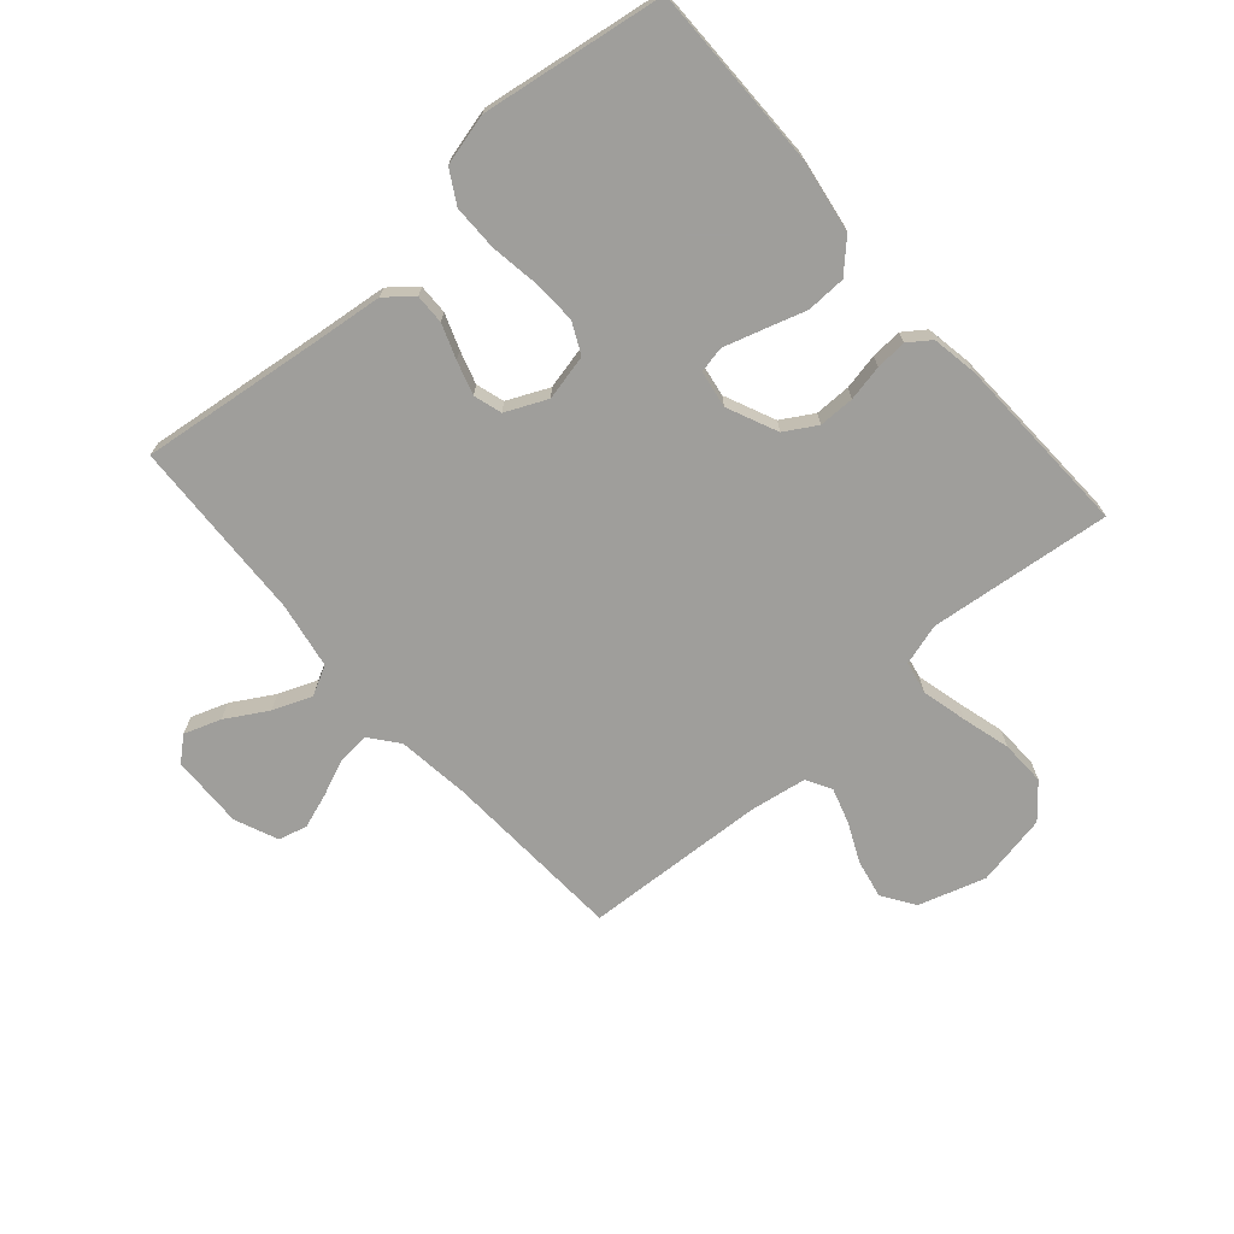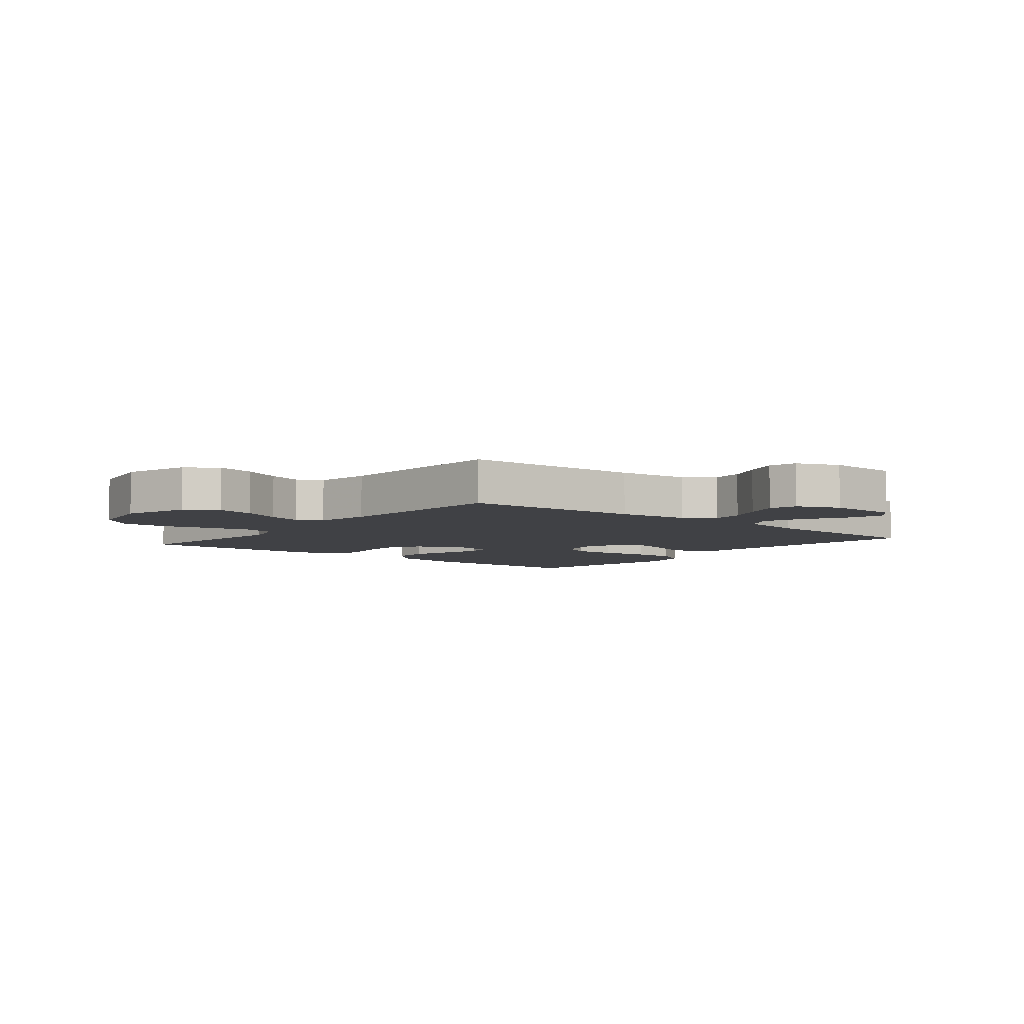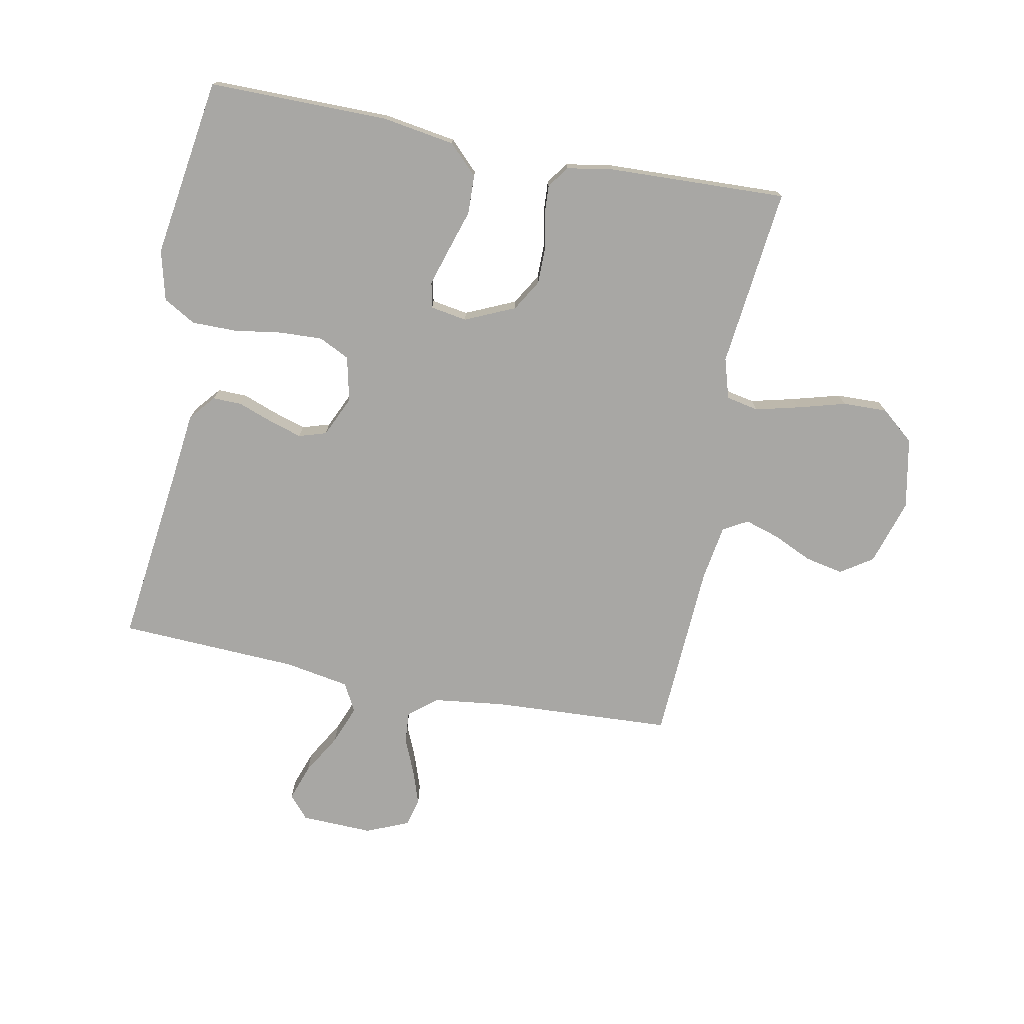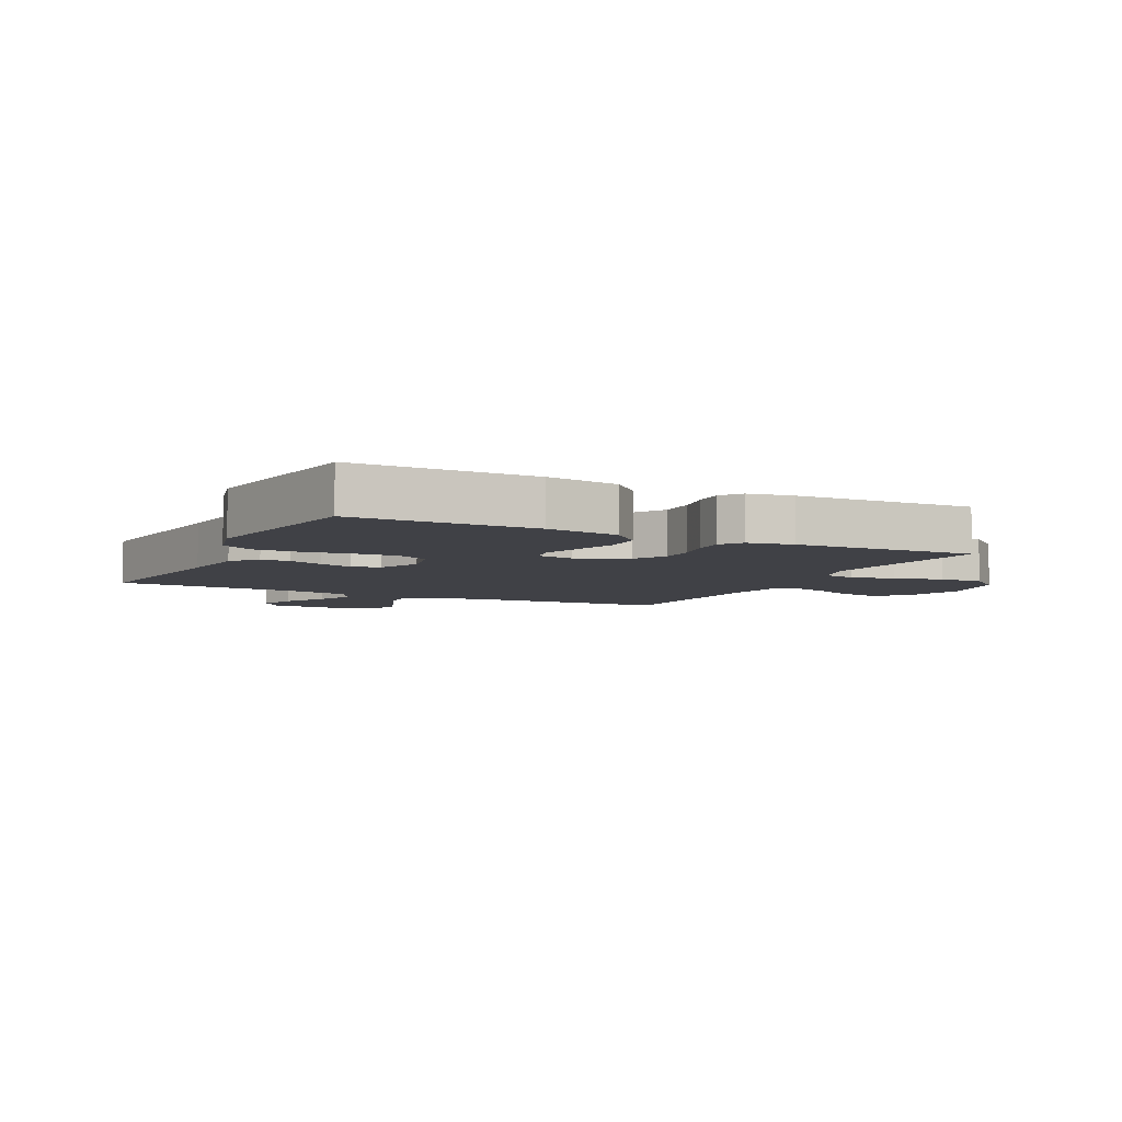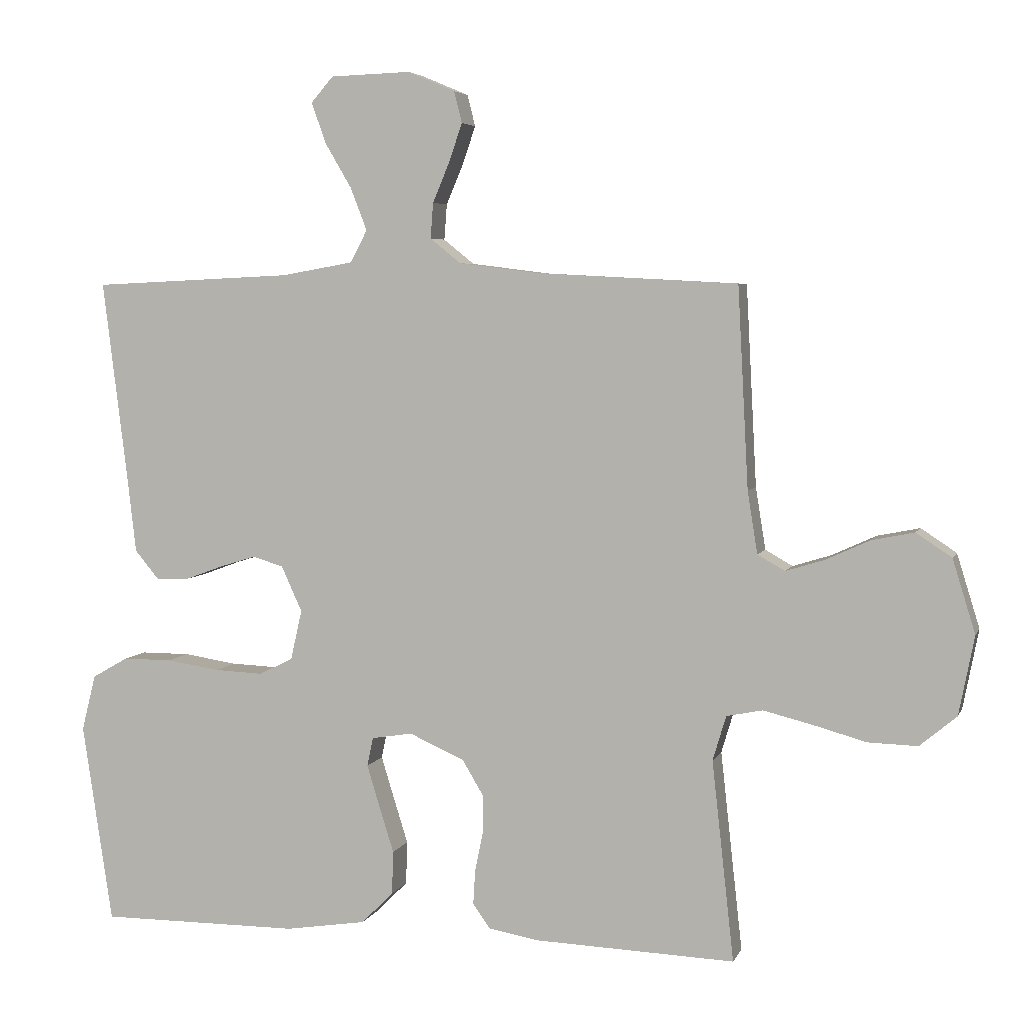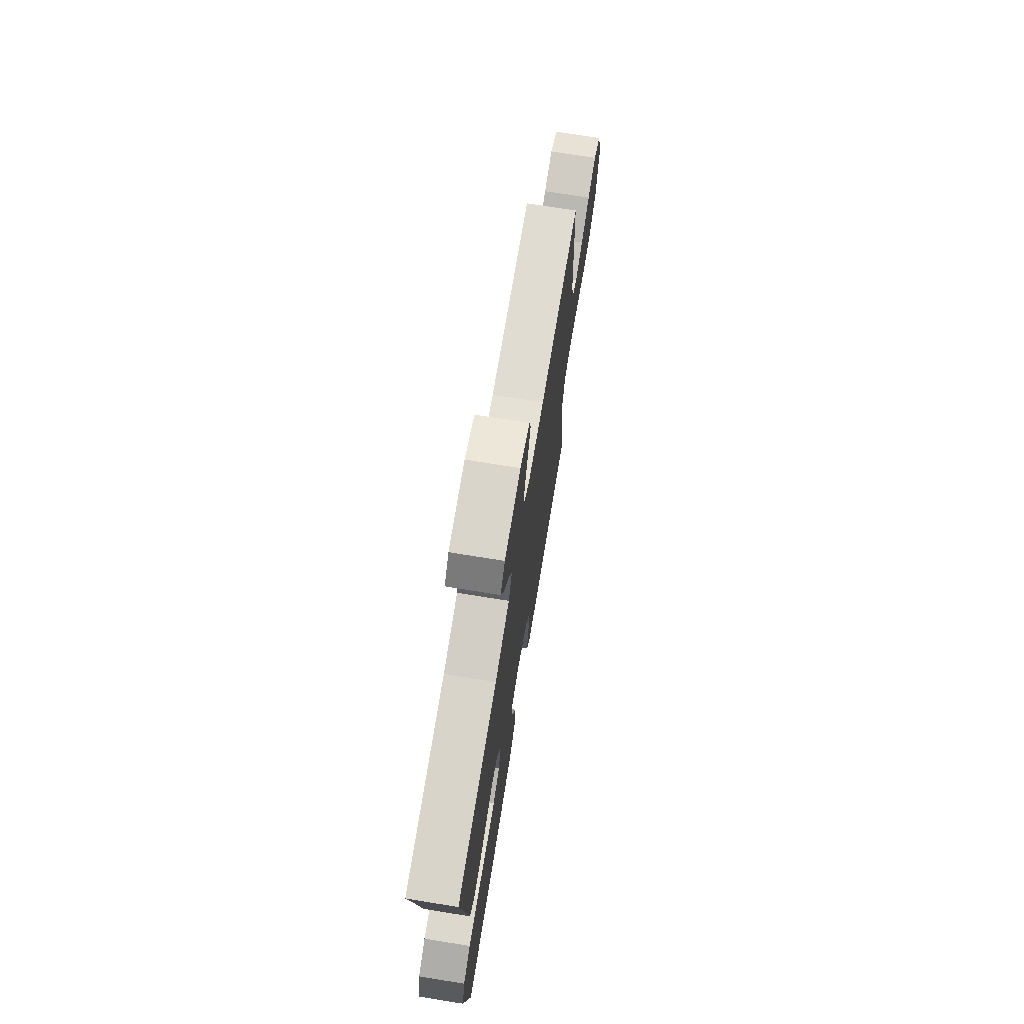
<metadata>
{"format":"obj","ext":"obj","renderer":"f3d","projection":"perspective","resolution":1024,"background":"white","views":[{"elev":-70.8,"azim":131.2,"up":"+Y"},{"elev":-5.8,"azim":-39.3,"up":"+Y"},{"elev":-74.6,"azim":169.0,"up":"+Y"},{"elev":-6.0,"azim":153.5,"up":"+Y"},{"elev":4.9,"azim":-164.5,"up":"+Z"},{"elev":72.2,"azim":99.2,"up":"+Z"}]}
</metadata>
<code>
v 0.5 0.07 -0.5
v 0.2 0.07 -0.499
v 0.079 0.07 -0.48
v 0.031 0.07 -0.432
v 0.029 0.07 -0.367
v 0.051 0.07 -0.297
v 0.07 0.07 -0.235
v 0.061 0.07 -0.192
v 0 0.07 -0.182
v -0.083 0.07 -0.219
v -0.114 0.07 -0.271
v -0.114 0.07 -0.33
v -0.102 0.07 -0.389
v -0.099 0.07 -0.44
v -0.125 0.07 -0.476
v -0.2 0.07 -0.489
v -0.5 0.07 -0.5
v -0.467 0.07 -0.2
v -0.487 0.07 -0.133
v -0.541 0.07 -0.122
v -0.614 0.07 -0.14
v -0.694 0.07 -0.162
v -0.768 0.07 -0.164
v -0.823 0.07 -0.118
v -0.846 0.07 0
v -0.812 0.07 0.11
v -0.759 0.07 0.145
v -0.695 0.07 0.132
v -0.63 0.07 0.102
v -0.572 0.07 0.084
v -0.531 0.07 0.107
v -0.516 0.07 0.2
v -0.5 0.07 0.5
v -0.2 0.07 0.516
v -0.08 0.07 0.531
v -0.034 0.07 0.568
v -0.038 0.07 0.621
v -0.063 0.07 0.68
v -0.083 0.07 0.738
v -0.071 0.07 0.785
v 0 0.07 0.815
v 0.12 0.07 0.811
v 0.153 0.07 0.773
v 0.132 0.07 0.713
v 0.092 0.07 0.645
v 0.067 0.07 0.581
v 0.092 0.07 0.533
v 0.2 0.07 0.514
v 0.5 0.07 0.5
v 0.463 0.07 0.2
v 0.45 0.07 0.086
v 0.414 0.07 0.043
v 0.365 0.07 0.044
v 0.308 0.07 0.065
v 0.253 0.07 0.082
v 0.207 0.07 0.068
v 0.176 0.07 0
v 0.193 0.07 -0.075
v 0.244 0.07 -0.1
v 0.316 0.07 -0.097
v 0.396 0.07 -0.085
v 0.47 0.07 -0.085
v 0.524 0.07 -0.116
v 0.545 0.07 -0.2
v 0.5 0 -0.5
v 0.2 0 -0.499
v 0.079 0 -0.48
v 0.031 0 -0.432
v 0.029 0 -0.367
v 0.051 0 -0.297
v 0.07 0 -0.235
v 0.061 0 -0.192
v 0 0 -0.182
v -0.083 0 -0.219
v -0.114 0 -0.271
v -0.114 0 -0.33
v -0.102 0 -0.389
v -0.099 0 -0.44
v -0.125 0 -0.476
v -0.2 0 -0.489
v -0.5 0 -0.5
v -0.467 0 -0.2
v -0.487 0 -0.133
v -0.541 0 -0.122
v -0.614 0 -0.14
v -0.694 0 -0.162
v -0.768 0 -0.164
v -0.823 0 -0.118
v -0.846 0 0
v -0.812 0 0.11
v -0.759 0 0.145
v -0.695 0 0.132
v -0.63 0 0.102
v -0.572 0 0.084
v -0.531 0 0.107
v -0.516 0 0.2
v -0.5 0 0.5
v -0.2 0 0.516
v -0.08 0 0.531
v -0.034 0 0.568
v -0.038 0 0.621
v -0.063 0 0.68
v -0.083 0 0.738
v -0.071 0 0.785
v 0 0 0.815
v 0.12 0 0.811
v 0.153 0 0.773
v 0.132 0 0.713
v 0.092 0 0.645
v 0.067 0 0.581
v 0.092 0 0.533
v 0.2 0 0.514
v 0.5 0 0.5
v 0.463 0 0.2
v 0.45 0 0.086
v 0.414 0 0.043
v 0.365 0 0.044
v 0.308 0 0.065
v 0.253 0 0.082
v 0.207 0 0.068
v 0.176 0 0
v 0.193 0 -0.075
v 0.244 0 -0.1
v 0.316 0 -0.097
v 0.396 0 -0.085
v 0.47 0 -0.085
v 0.524 0 -0.116
v 0.545 0 -0.2
f 4 5 6
f 3 4 6
f 2 3 6
f 1 2 6
f 64 1 6
f 63 64 6
f 62 63 6
f 61 62 6
f 60 61 6
f 59 60 6 7
f 58 59 7 8
f 57 58 8 9
f 56 57 9 10
f 52 53 54
f 51 52 54
f 50 51 54
f 50 54 55
f 49 50 55
f 48 49 55
f 47 48 55 56
f 43 44 45
f 42 43 45
f 41 42 45
f 40 41 45
f 39 40 45
f 38 39 45
f 37 38 45
f 36 37 45 46
f 47 56 10
f 46 47 10
f 36 46 10
f 35 36 10
f 27 28 29
f 26 27 29
f 25 26 29
f 24 25 29
f 23 24 29
f 22 23 29
f 21 22 29
f 20 21 29 30
f 19 20 30 31
f 16 17 18
f 15 16 18
f 14 15 18
f 13 14 18
f 12 13 18
f 19 31 32
f 18 19 32
f 12 18 32
f 11 12 32
f 10 11 32
f 35 10 32
f 34 35 32
f 32 33 34
f 70 69 68
f 70 68 67
f 70 67 66
f 70 66 65
f 70 65 128
f 70 128 127
f 70 127 126
f 70 126 125
f 70 125 124
f 71 70 124 123
f 72 71 123 122
f 73 72 122 121
f 74 73 121 120
f 118 117 116
f 118 116 115
f 118 115 114
f 119 118 114
f 119 114 113
f 119 113 112
f 120 119 112 111
f 109 108 107
f 109 107 106
f 109 106 105
f 109 105 104
f 109 104 103
f 109 103 102
f 109 102 101
f 110 109 101 100
f 74 120 111
f 74 111 110
f 74 110 100
f 74 100 99
f 93 92 91
f 93 91 90
f 93 90 89
f 93 89 88
f 93 88 87
f 93 87 86
f 93 86 85
f 94 93 85 84
f 95 94 84 83
f 82 81 80
f 82 80 79
f 82 79 78
f 82 78 77
f 82 77 76
f 96 95 83
f 96 83 82
f 96 82 76
f 96 76 75
f 96 75 74
f 96 74 99
f 96 99 98
f 98 97 96
f 1 65 66 2
f 2 66 67 3
f 3 67 68 4
f 4 68 69 5
f 5 69 70 6
f 6 70 71 7
f 7 71 72 8
f 8 72 73 9
f 9 73 74 10
f 10 74 75 11
f 11 75 76 12
f 12 76 77 13
f 13 77 78 14
f 14 78 79 15
f 15 79 80 16
f 16 80 81 17
f 17 81 82 18
f 18 82 83 19
f 19 83 84 20
f 20 84 85 21
f 21 85 86 22
f 22 86 87 23
f 23 87 88 24
f 24 88 89 25
f 25 89 90 26
f 26 90 91 27
f 27 91 92 28
f 28 92 93 29
f 29 93 94 30
f 30 94 95 31
f 31 95 96 32
f 32 96 97 33
f 33 97 98 34
f 34 98 99 35
f 35 99 100 36
f 36 100 101 37
f 37 101 102 38
f 38 102 103 39
f 39 103 104 40
f 40 104 105 41
f 41 105 106 42
f 42 106 107 43
f 43 107 108 44
f 44 108 109 45
f 45 109 110 46
f 46 110 111 47
f 47 111 112 48
f 48 112 113 49
f 49 113 114 50
f 50 114 115 51
f 51 115 116 52
f 52 116 117 53
f 53 117 118 54
f 54 118 119 55
f 55 119 120 56
f 56 120 121 57
f 57 121 122 58
f 58 122 123 59
f 59 123 124 60
f 60 124 125 61
f 61 125 126 62
f 62 126 127 63
f 63 127 128 64
f 64 128 65 1

</code>
